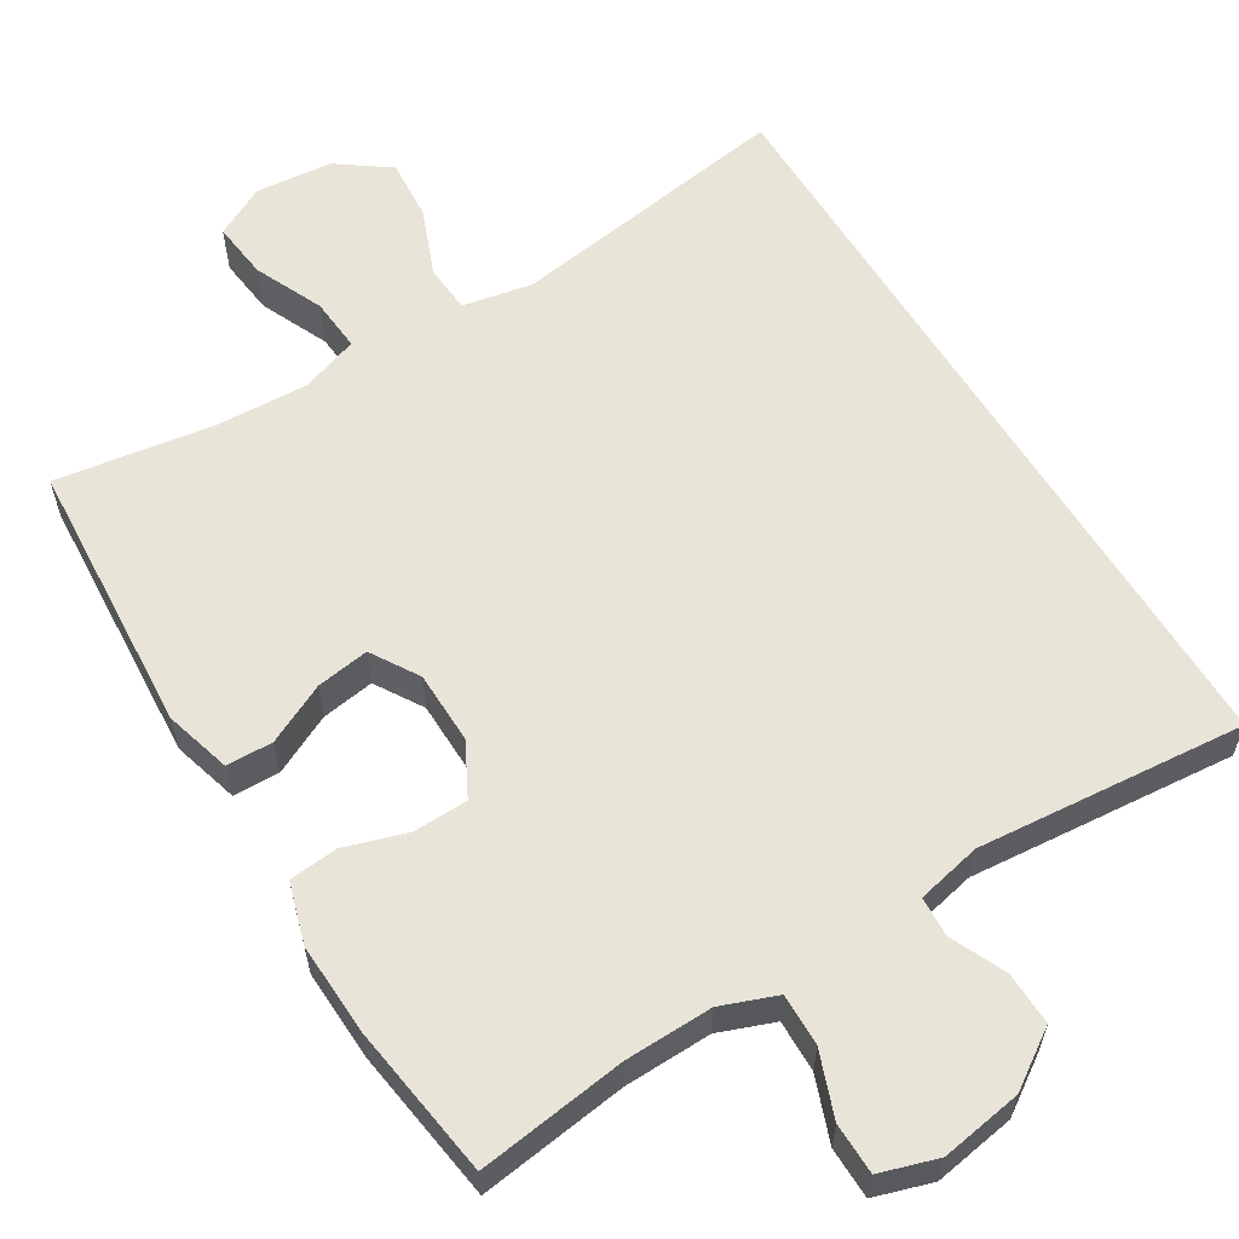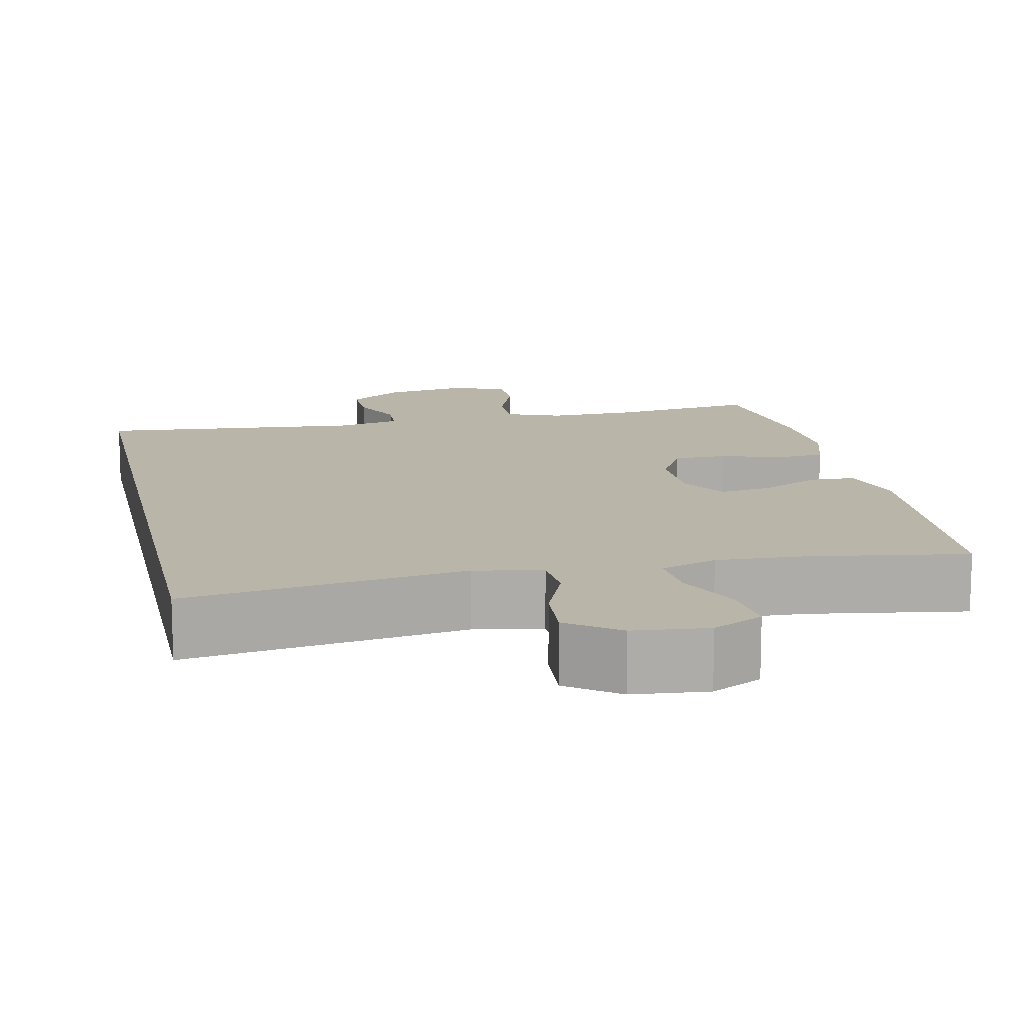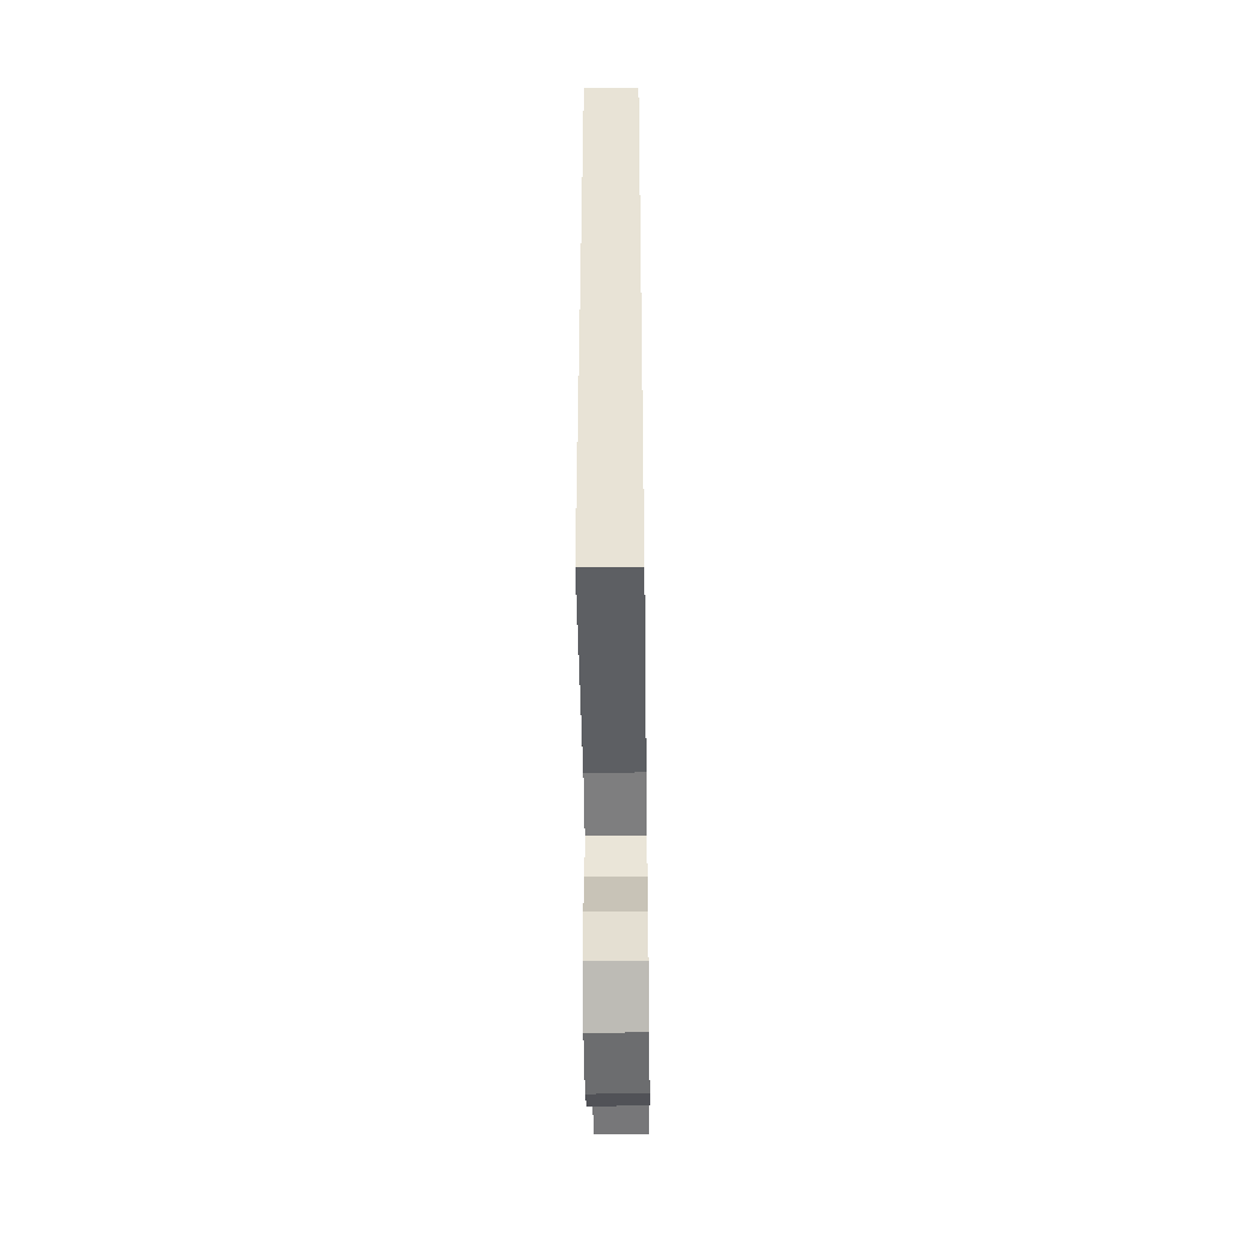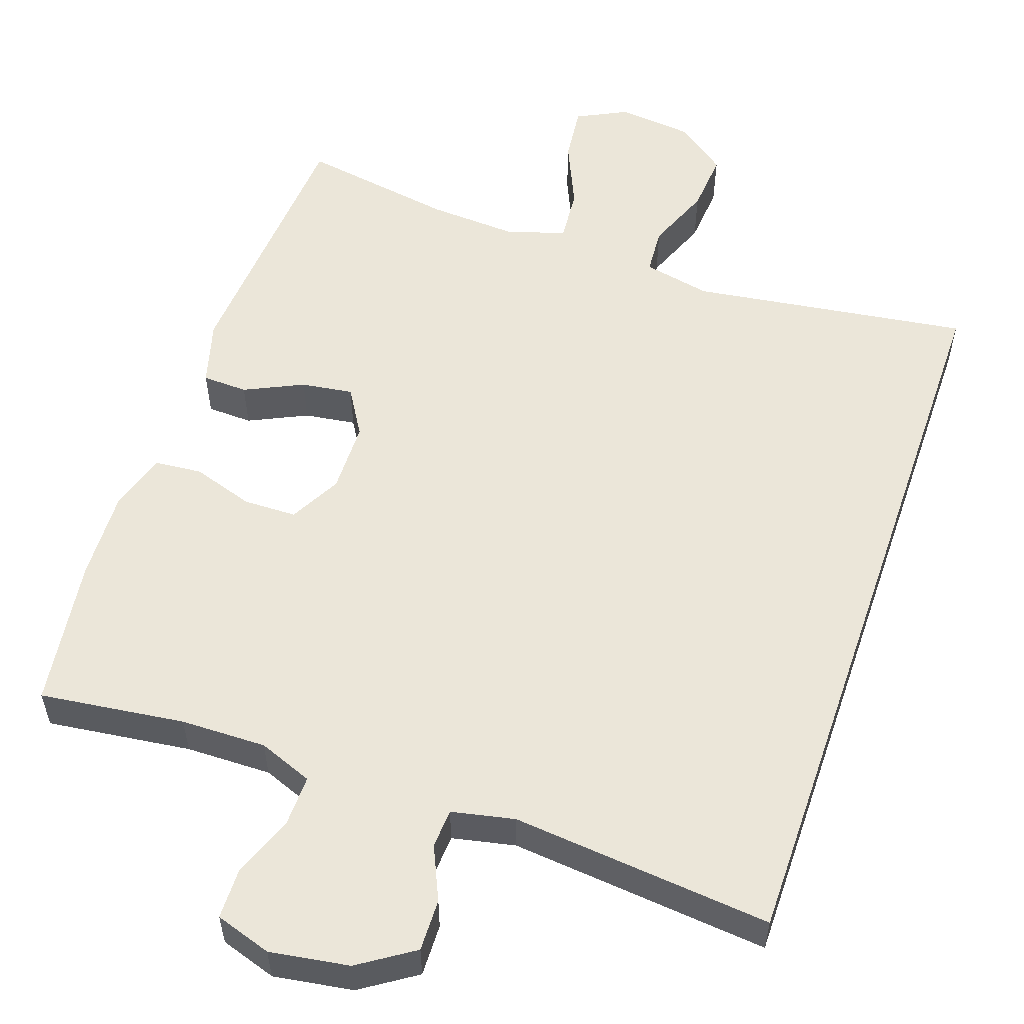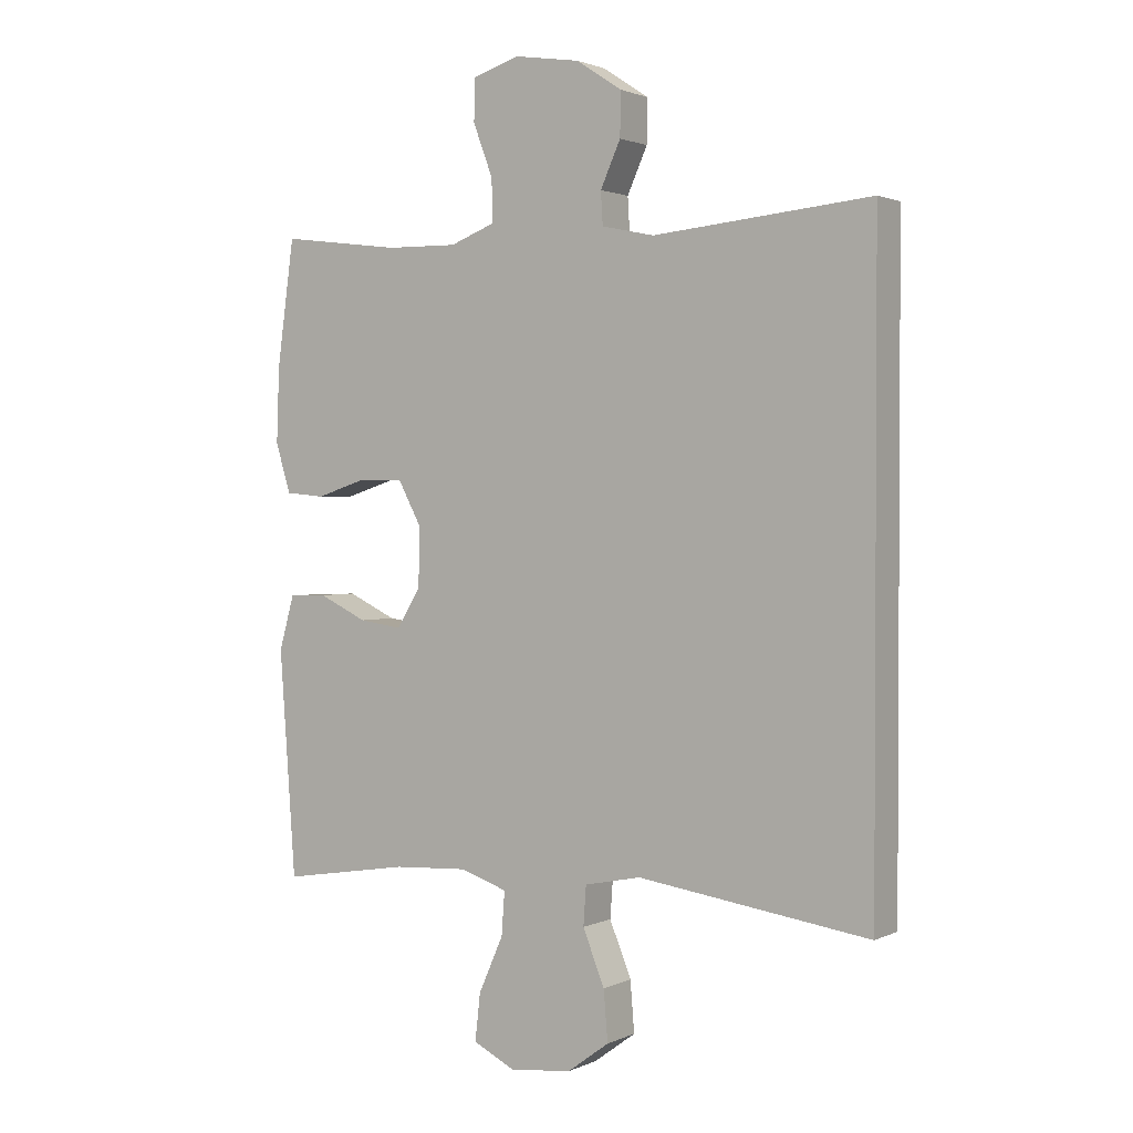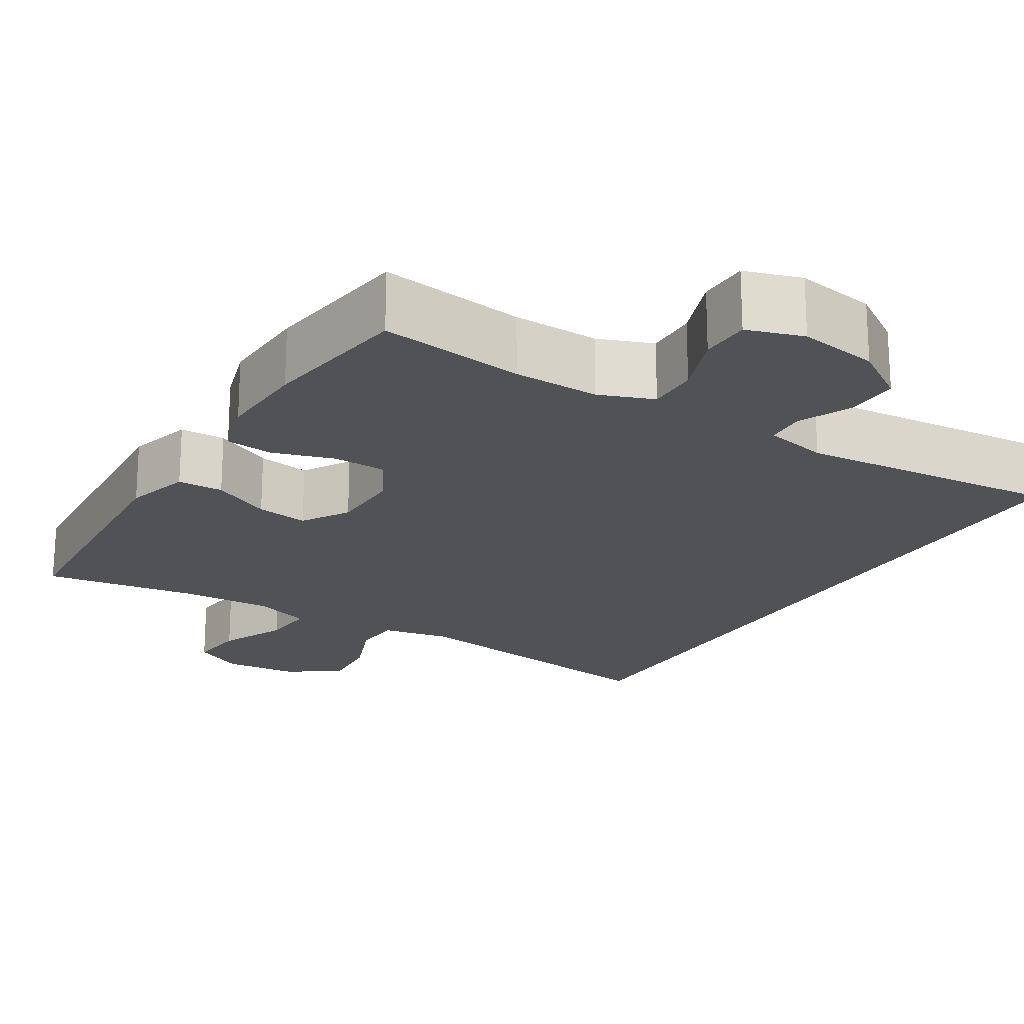
<metadata>
{"format":"obj","ext":"obj","renderer":"f3d","projection":"perspective","resolution":1024,"background":"white","views":[{"elev":60.0,"azim":-31.7,"up":"+Y"},{"elev":13.5,"azim":167.8,"up":"+Y"},{"elev":-48.1,"azim":90.8,"up":"+Z"},{"elev":55.8,"azim":19.1,"up":"+Y"},{"elev":1.7,"azim":32.5,"up":"+Z"},{"elev":-20.8,"azim":-31.8,"up":"+Y"}]}
</metadata>
<code>
o path10278
v 0.1549 0.0375 0.4631
v 0.07092 0.0375 0.481
v 0.06775 0.0375 0.5328
v 0.09983 0.0375 0.604
v 0.1014 0.0375 0.6732
v 0.02819 0.0375 0.7216
v -0.07763 0.0375 0.7382
v -0.1524 0.0375 0.7142
v -0.1533 0.0375 0.6477
v -0.1219 0.0375 0.5644
v -0.1203 0.0375 0.4969
v -0.1923 0.0375 0.4693
v -0.3066 0.0375 0.4713
v -0.4996 0.0375 0.496
v -0.5269 0.0375 0.2968
v -0.5313 0.0375 0.1774
v -0.5073 0.0375 0.09881
v -0.4441 0.0375 0.09304
v -0.3627 0.0375 0.1191
v -0.2918 0.0375 0.1177
v -0.2551 0.0375 0.0496
v -0.2564 0.0375 -0.04533
v -0.2942 0.0375 -0.1073
v -0.363 0.0375 -0.0974
v -0.4406 0.0375 -0.06052
v -0.501 0.0375 -0.06243
v -0.5251 0.0375 -0.1484
v -0.4996 0.0375 -0.5059
v -0.295 0.0375 -0.4731
v -0.1745 0.0375 -0.4667
v -0.09996 0.0375 -0.492
v -0.1051 0.0375 -0.5612
v -0.1445 0.0375 -0.6499
v -0.1528 0.0375 -0.7246
v -0.08628 0.0375 -0.758
v 0.01261 0.0375 -0.748
v 0.07984 0.0375 -0.6988
v 0.07331 0.0375 -0.6189
v 0.03852 0.0375 -0.5331
v 0.04291 0.0375 -0.4707
v 0.1329 0.0375 -0.4525
v 0.5021 0.0375 -0.5059
v 0.5021 0.0375 0.496
v 0.1549 -0.0375 0.4631
v 0.07092 -0.0375 0.481
v 0.06775 -0.0375 0.5328
v 0.09983 -0.0375 0.604
v 0.1014 -0.0375 0.6732
v 0.02819 -0.0375 0.7216
v -0.07763 -0.0375 0.7382
v -0.1524 -0.0375 0.7142
v -0.1533 -0.0375 0.6477
v -0.1219 -0.0375 0.5644
v -0.1203 -0.0375 0.4969
v -0.1923 -0.0375 0.4693
v -0.3066 -0.0375 0.4713
v -0.4996 -0.0375 0.496
v -0.5269 -0.0375 0.2968
v -0.5313 -0.0375 0.1774
v -0.5073 -0.0375 0.09881
v -0.4441 -0.0375 0.09304
v -0.3627 -0.0375 0.1191
v -0.2918 -0.0375 0.1177
v -0.2551 -0.0375 0.0496
v -0.2564 -0.0375 -0.04533
v -0.2942 -0.0375 -0.1073
v -0.363 -0.0375 -0.0974
v -0.4406 -0.0375 -0.06052
v -0.501 -0.0375 -0.06243
v -0.5251 -0.0375 -0.1484
v -0.4996 -0.0375 -0.5059
v -0.295 -0.0375 -0.4731
v -0.1745 -0.0375 -0.4667
v -0.09996 -0.0375 -0.492
v -0.1051 -0.0375 -0.5612
v -0.1445 -0.0375 -0.6499
v -0.1528 -0.0375 -0.7246
v -0.08628 -0.0375 -0.758
v 0.01261 -0.0375 -0.748
v 0.07984 -0.0375 -0.6988
v 0.07331 -0.0375 -0.6189
v 0.03852 -0.0375 -0.5331
v 0.04291 -0.0375 -0.4707
v 0.1329 -0.0375 -0.4525
v 0.5021 -0.0375 -0.5059
v 0.5021 -0.0375 0.496
v -0.5269 0.0375 0.2968
v -0.5313 0.0375 0.1774
v -0.5073 0.0375 0.09881
v -0.5073 0.0375 0.09881
v -0.501 0.0375 -0.06243
v -0.501 0.0375 -0.06243
v -0.5251 0.0375 -0.1484
v -0.4996 0.0375 0.496
v -0.4996 0.0375 0.496
v -0.4441 0.0375 0.09304
v -0.4996 0.0375 -0.5059
v -0.4996 0.0375 -0.5059
v -0.4406 0.0375 -0.06052
v -0.3627 0.0375 0.1191
v -0.363 0.0375 -0.0974
v -0.3066 0.0375 0.4713
v -0.295 0.0375 -0.4731
v -0.2942 0.0375 -0.1073
v -0.2942 0.0375 -0.1073
v -0.2918 0.0375 0.1177
v -0.2918 0.0375 0.1177
v -0.1923 0.0375 0.4693
v -0.1745 0.0375 -0.4667
v -0.2564 0.0375 -0.04533
v -0.2551 0.0375 0.0496
v -0.1203 0.0375 0.4969
v -0.1203 0.0375 0.4969
v -0.09996 0.0375 -0.492
v -0.09996 0.0375 -0.492
v -0.1524 0.0375 0.7142
v -0.1524 0.0375 0.7142
v -0.1533 0.0375 0.6477
v -0.1219 0.0375 0.5644
v -0.1445 0.0375 -0.6499
v -0.1528 0.0375 -0.7246
v -0.1528 0.0375 -0.7246
v -0.08628 0.0375 -0.758
v -0.07763 0.0375 0.7382
v -0.1051 0.0375 -0.5612
v 0.01261 0.0375 -0.748
v 0.02819 0.0375 0.7216
v 0.07984 0.0375 -0.6988
v 0.1014 0.0375 0.6732
v 0.03852 0.0375 -0.5331
v 0.04291 0.0375 -0.4707
v 0.04291 0.0375 -0.4707
v 0.07331 0.0375 -0.6189
v 0.07092 0.0375 0.481
v 0.07092 0.0375 0.481
v 0.06775 0.0375 0.5328
v 0.1329 0.0375 -0.4525
v 0.09983 0.0375 0.604
v 0.1549 0.0375 0.4631
v 0.5021 0.0375 -0.5059
v 0.5021 0.0375 -0.5059
v 0.5021 0.0375 0.496
v 0.5021 0.0375 0.496
v -0.5269 -0.0375 0.2968
v -0.5313 -0.0375 0.1774
v -0.5073 -0.0375 0.09881
v -0.5073 -0.0375 0.09881
v -0.501 -0.0375 -0.06243
v -0.501 -0.0375 -0.06243
v -0.5251 -0.0375 -0.1484
v -0.4996 -0.0375 0.496
v -0.4996 -0.0375 0.496
v -0.4441 -0.0375 0.09304
v -0.4996 -0.0375 -0.5059
v -0.4996 -0.0375 -0.5059
v -0.4406 -0.0375 -0.06052
v -0.3627 -0.0375 0.1191
v -0.363 -0.0375 -0.0974
v -0.3066 -0.0375 0.4713
v -0.295 -0.0375 -0.4731
v -0.2942 -0.0375 -0.1073
v -0.2942 -0.0375 -0.1073
v -0.2918 -0.0375 0.1177
v -0.2918 -0.0375 0.1177
v -0.1923 -0.0375 0.4693
v -0.1745 -0.0375 -0.4667
v -0.2564 -0.0375 -0.04533
v -0.2551 -0.0375 0.0496
v -0.1203 -0.0375 0.4969
v -0.1203 -0.0375 0.4969
v -0.09996 -0.0375 -0.492
v -0.09996 -0.0375 -0.492
v -0.1524 -0.0375 0.7142
v -0.1524 -0.0375 0.7142
v -0.1533 -0.0375 0.6477
v -0.1219 -0.0375 0.5644
v -0.1445 -0.0375 -0.6499
v -0.1528 -0.0375 -0.7246
v -0.1528 -0.0375 -0.7246
v -0.08628 -0.0375 -0.758
v -0.07763 -0.0375 0.7382
v -0.1051 -0.0375 -0.5612
v 0.01261 -0.0375 -0.748
v 0.02819 -0.0375 0.7216
v 0.07984 -0.0375 -0.6988
v 0.1014 -0.0375 0.6732
v 0.03852 -0.0375 -0.5331
v 0.04291 -0.0375 -0.4707
v 0.04291 -0.0375 -0.4707
v 0.07331 -0.0375 -0.6189
v 0.07092 -0.0375 0.481
v 0.07092 -0.0375 0.481
v 0.06775 -0.0375 0.5328
v 0.1329 -0.0375 -0.4525
v 0.09983 -0.0375 0.604
v 0.1549 -0.0375 0.4631
v 0.5021 -0.0375 -0.5059
v 0.5021 -0.0375 -0.5059
v 0.5021 -0.0375 0.496
v 0.5021 -0.0375 0.496
f 188 171 187
f 185 190 183
f 169 193 176
f 194 196 168
f 180 183 177
f 196 194 199
f 167 194 168
f 188 194 167
f 178 180 177
f 199 194 197
f 160 150 154
f 173 175 181
f 176 181 175
f 161 188 167
f 193 169 191
f 184 176 195
f 169 165 163
f 181 176 184
f 168 191 163
f 157 145 153
f 159 163 165
f 171 188 166
f 150 156 148
f 150 158 156
f 182 187 171
f 166 188 161
f 144 157 159
f 160 158 150
f 153 145 146
f 195 176 193
f 166 161 160
f 186 184 195
f 187 182 190
f 191 169 163
f 161 158 160
f 177 190 182
f 191 168 196
f 145 157 144
f 183 190 177
f 163 159 157
f 144 159 151
f 15 16 59 58
f 16 90 147 59
f 92 27 70 149
f 95 15 58 152
f 17 18 61 60
f 27 98 155 70
f 25 26 69 68
f 18 19 62 61
f 24 25 68 67
f 13 14 57 56
f 28 29 72 71
f 105 24 67 162
f 19 107 164 62
f 12 13 56 55
f 29 30 73 72
f 22 23 66 65
f 20 21 64 63
f 21 22 65 64
f 113 12 55 170
f 30 115 172 73
f 117 9 52 174
f 9 10 53 52
f 33 122 179 76
f 34 35 78 77
f 7 8 51 50
f 32 33 76 75
f 10 11 54 53
f 31 32 75 74
f 35 36 79 78
f 6 7 50 49
f 36 37 80 79
f 5 6 49 48
f 39 132 189 82
f 38 39 82 81
f 37 38 81 80
f 135 3 46 192
f 40 41 84 83
f 4 5 48 47
f 3 4 47 46
f 1 2 45 44
f 41 141 198 84
f 143 1 44 200
f 42 43 86 85
f 131 130 114
f 128 126 133
f 112 119 136
f 137 111 139
f 123 120 126
f 139 142 137
f 110 111 137
f 131 110 137
f 121 120 123
f 142 140 137
f 103 97 93
f 116 124 118
f 119 118 124
f 104 110 131
f 136 134 112
f 127 138 119
f 112 106 108
f 124 127 119
f 111 106 134
f 100 96 88
f 102 108 106
f 114 109 131
f 93 91 99
f 93 99 101
f 125 114 130
f 109 104 131
f 87 102 100
f 103 93 101
f 96 89 88
f 138 136 119
f 109 103 104
f 129 138 127
f 130 133 125
f 134 106 112
f 104 103 101
f 120 125 133
f 134 139 111
f 88 87 100
f 126 120 133
f 106 100 102
f 87 94 102

</code>
